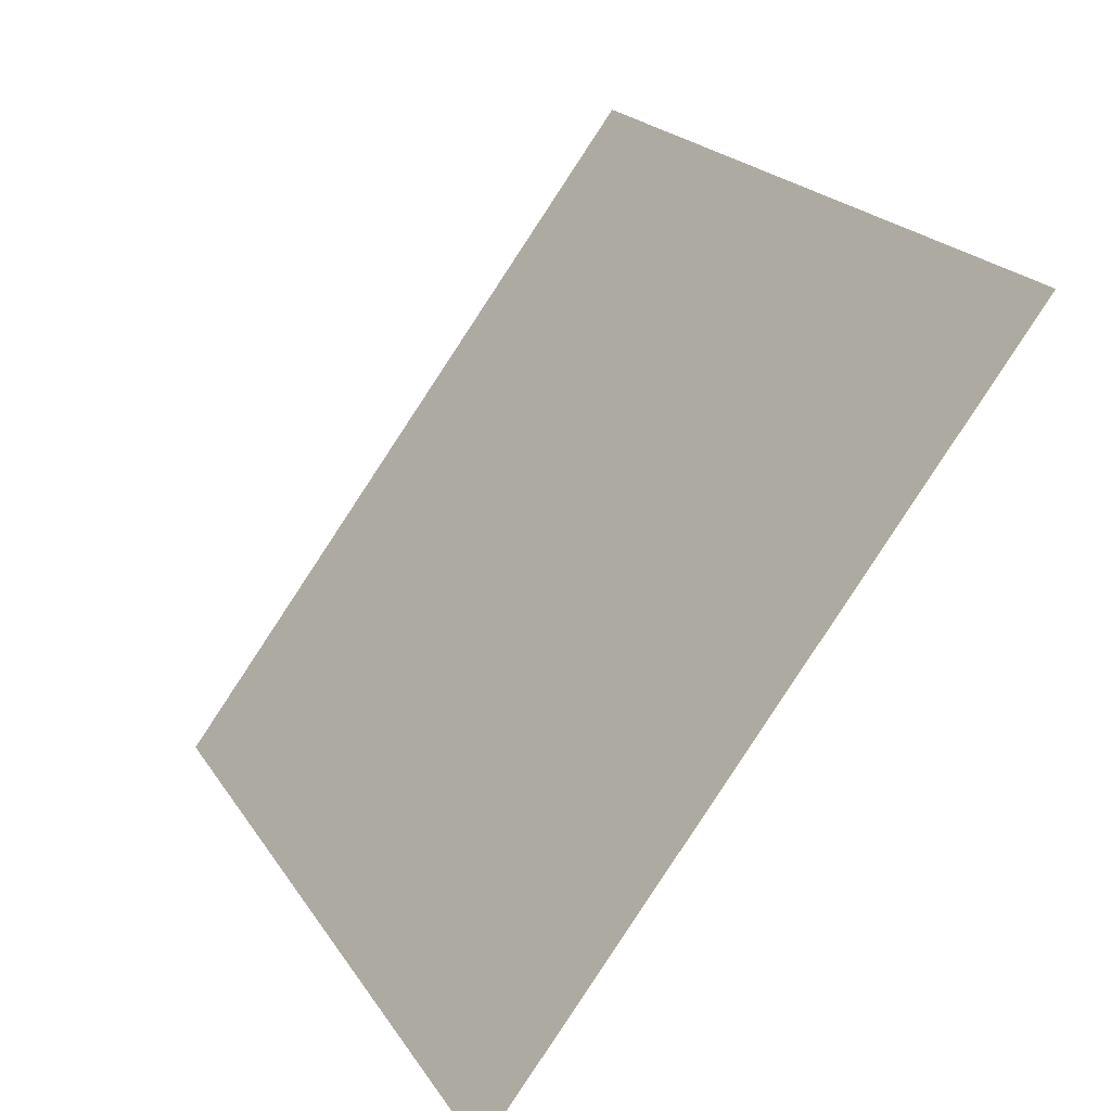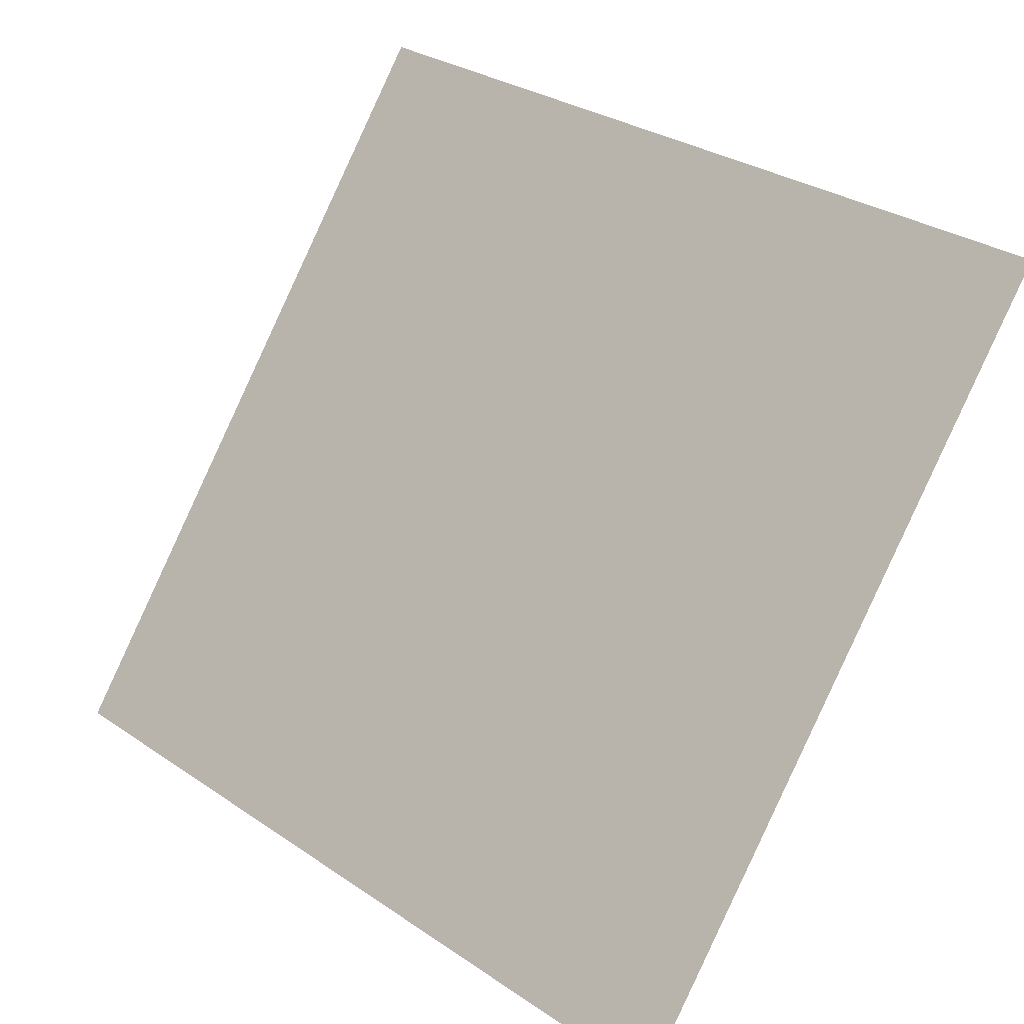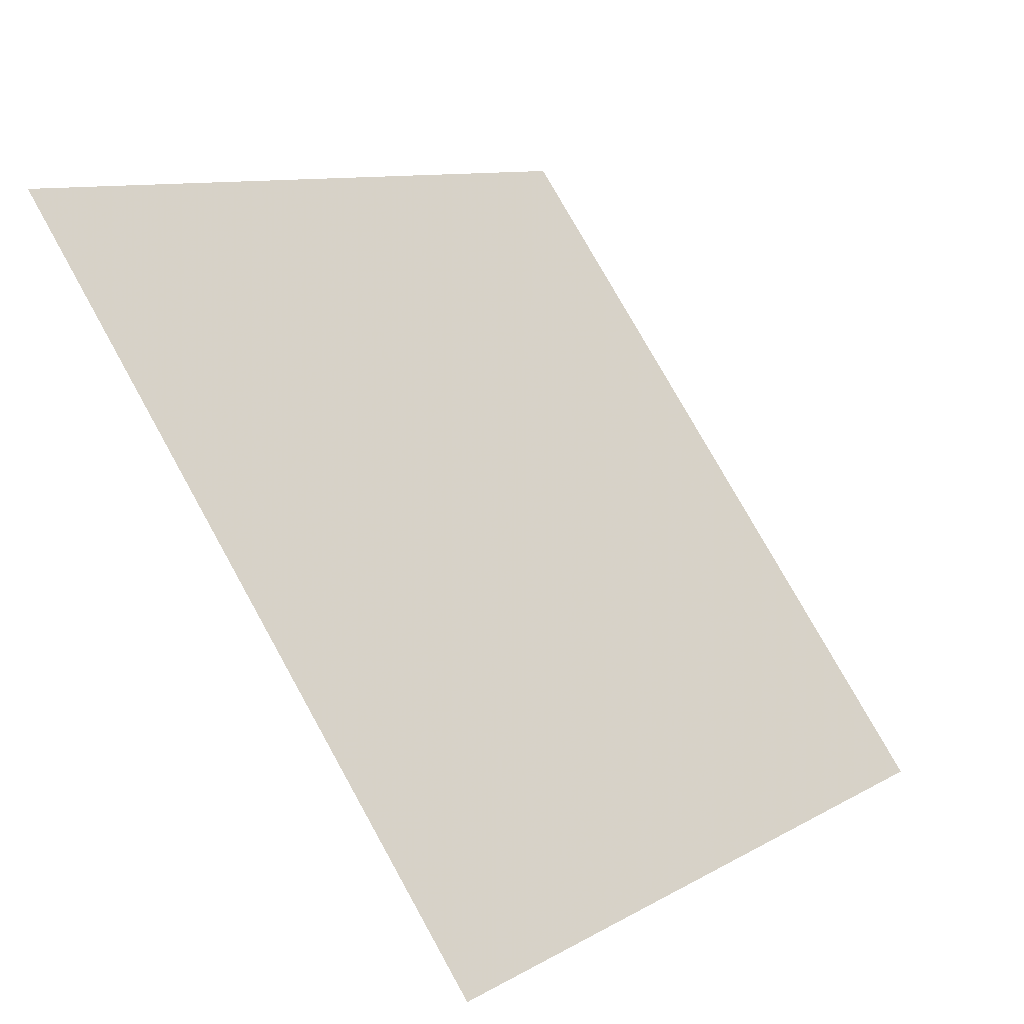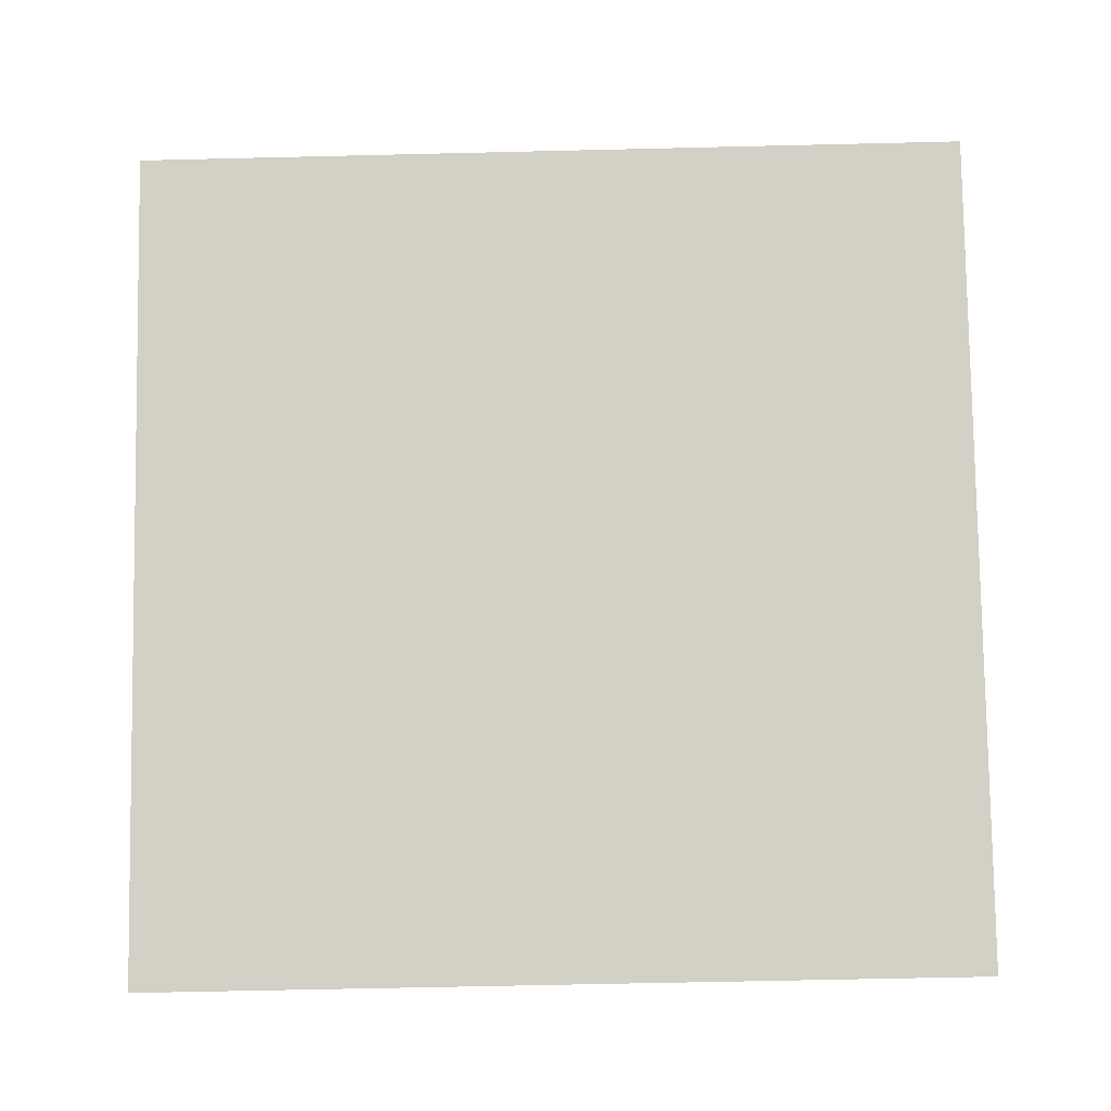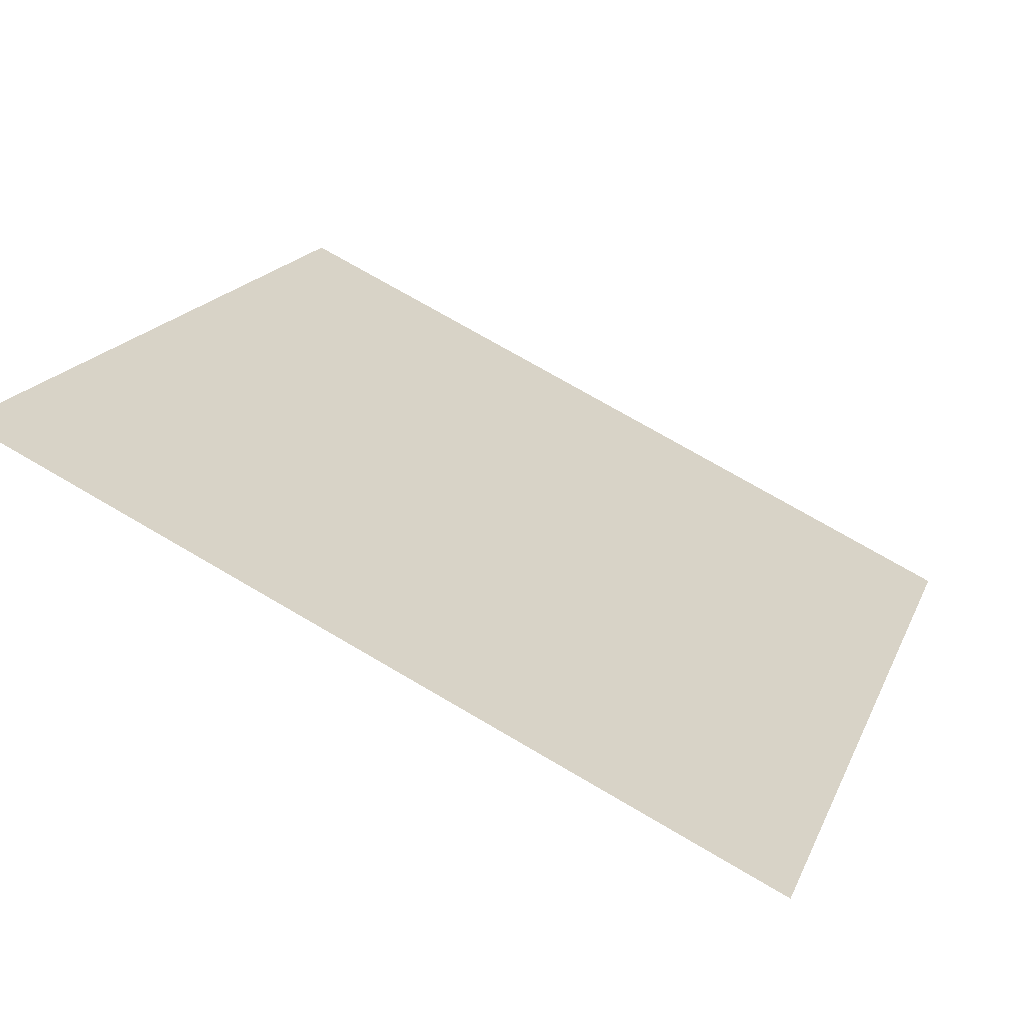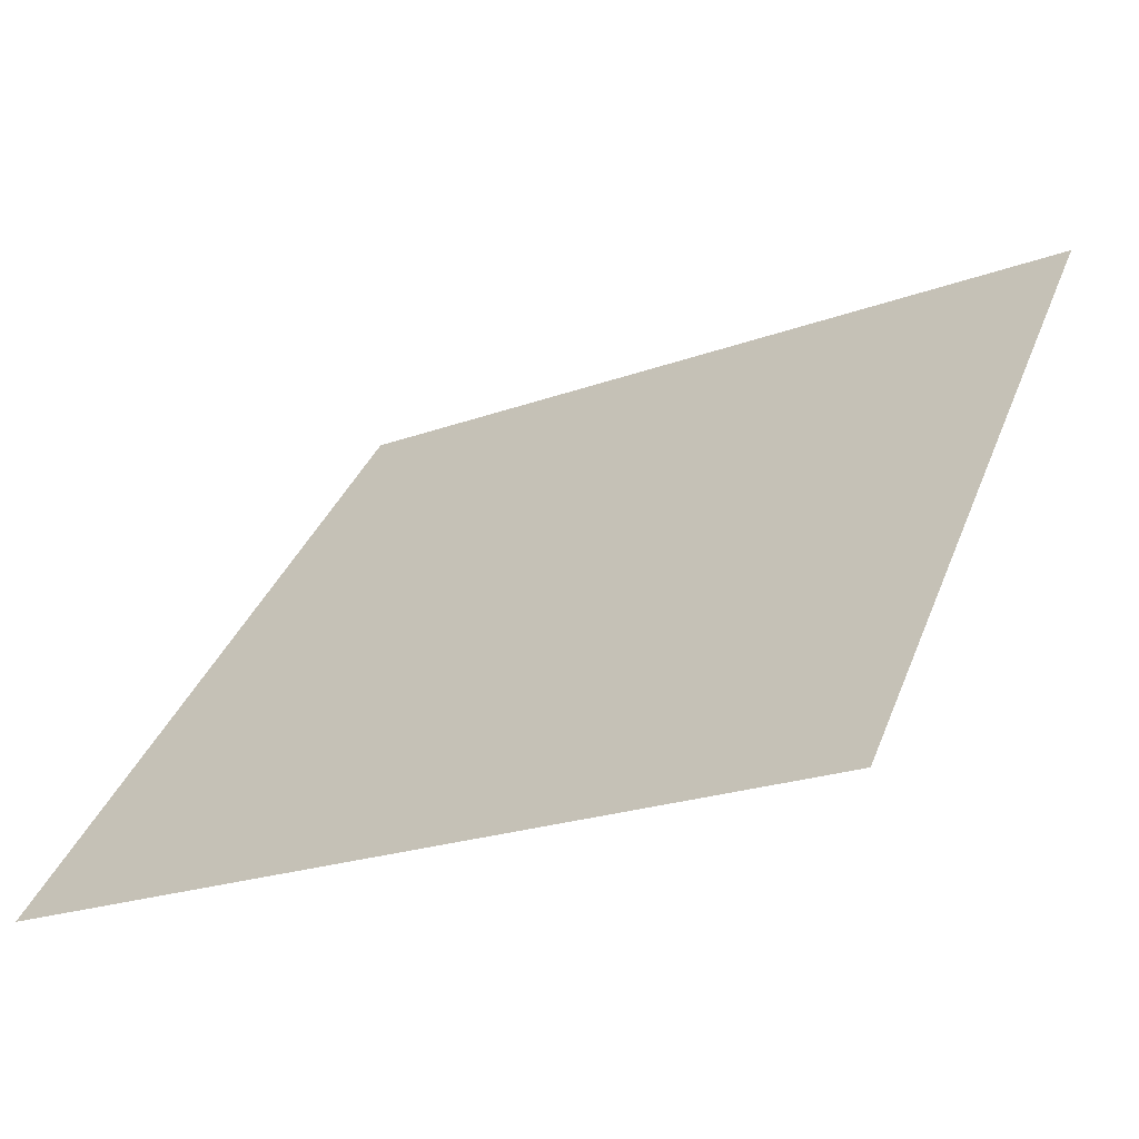
<metadata>
{"format":"obj","ext":"obj","renderer":"f3d","projection":"perspective","resolution":1024,"background":"white","views":[{"elev":20.3,"azim":64.9,"up":"+Z"},{"elev":30.1,"azim":42.6,"up":"+Z"},{"elev":10.6,"azim":-56.1,"up":"+Z"},{"elev":43.7,"azim":-179.8,"up":"+Y"},{"elev":75.0,"azim":-151.1,"up":"+Z"},{"elev":-23.0,"azim":31.3,"up":"+Z"}]}
</metadata>
<code>
v -0.1358 0.8482 0.5872
v -0.1424 0.8483 0.5873
v -0.1423 0.8523 0.5925
v -0.1357 0.8521 0.5925
f 4 3 2 1

</code>
